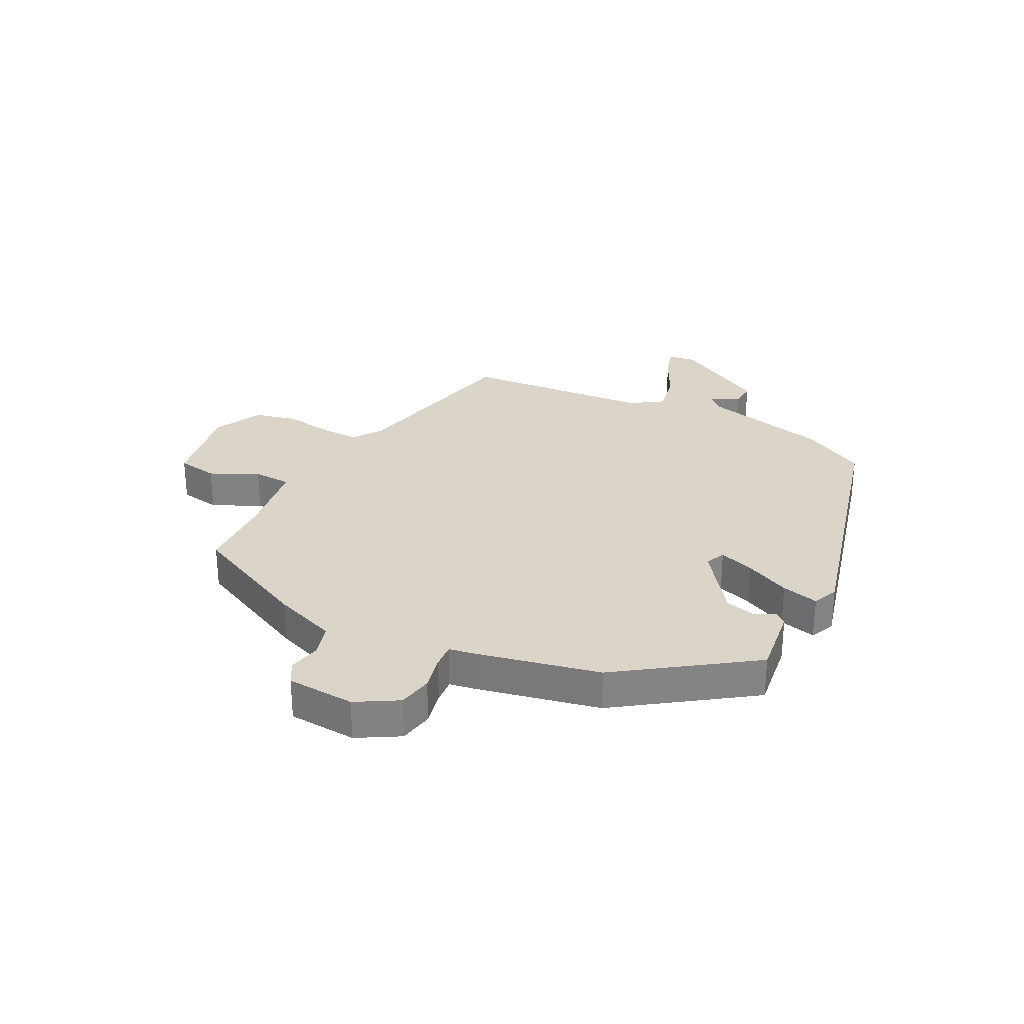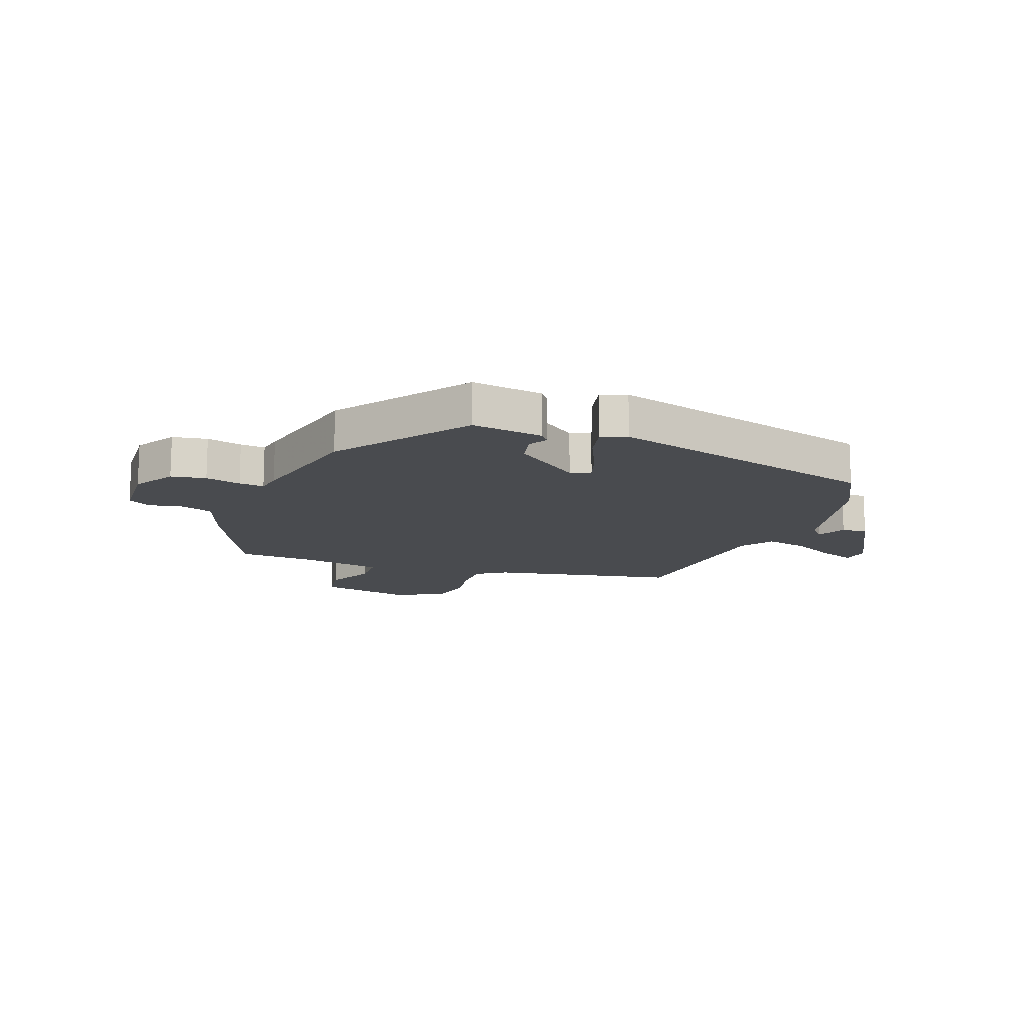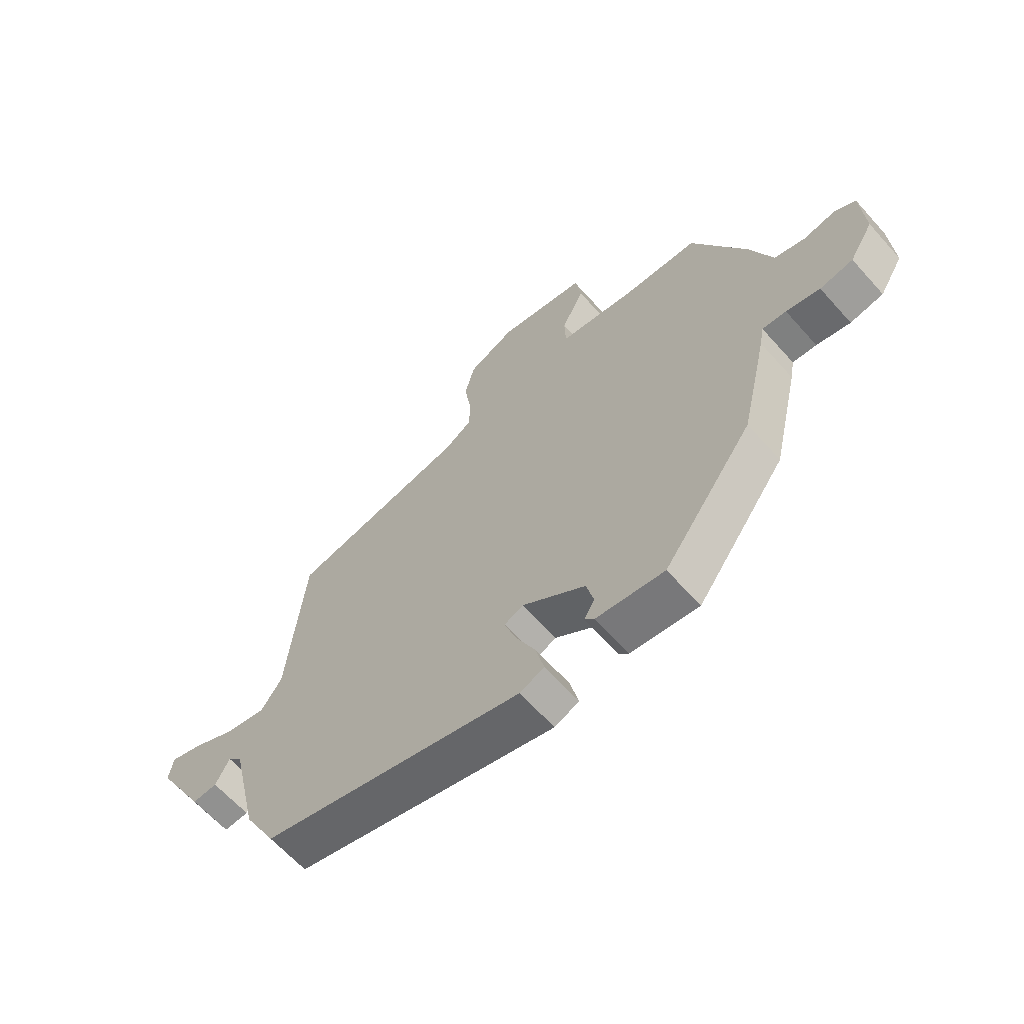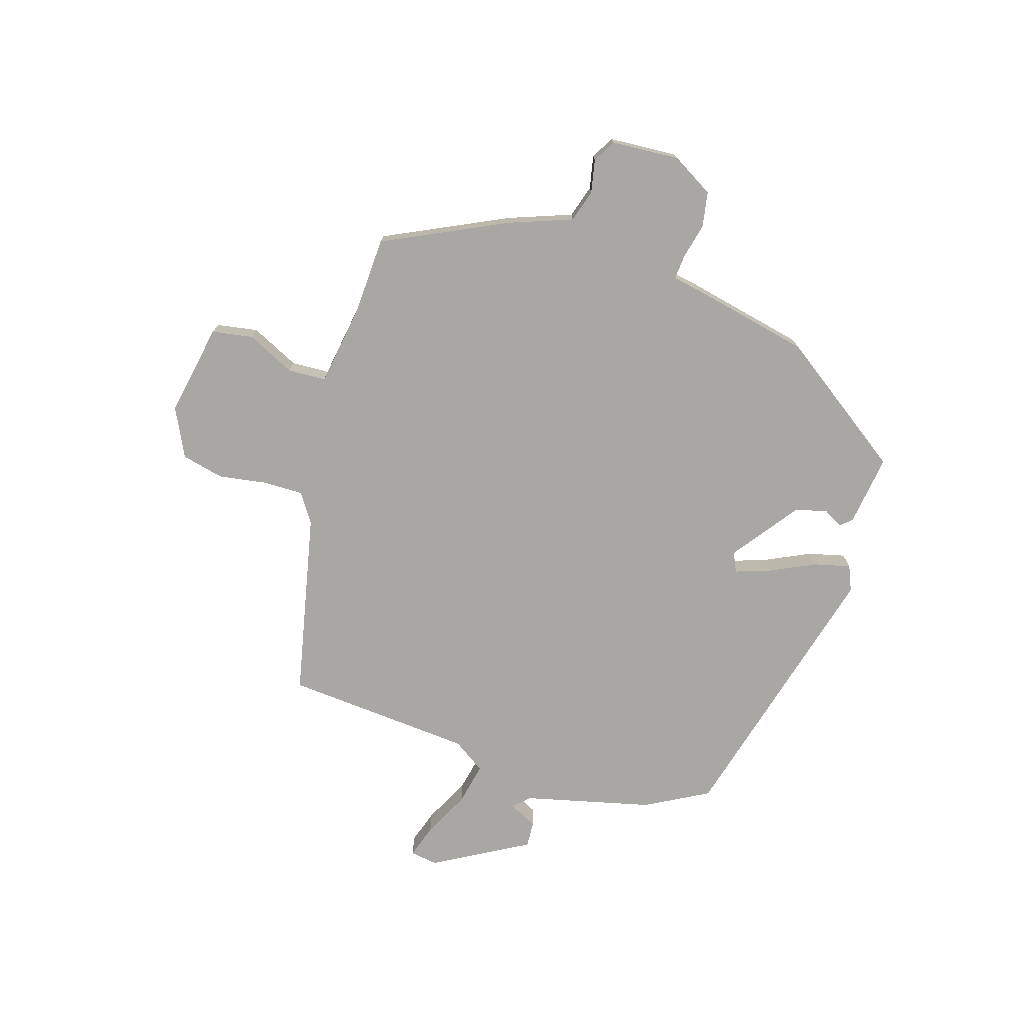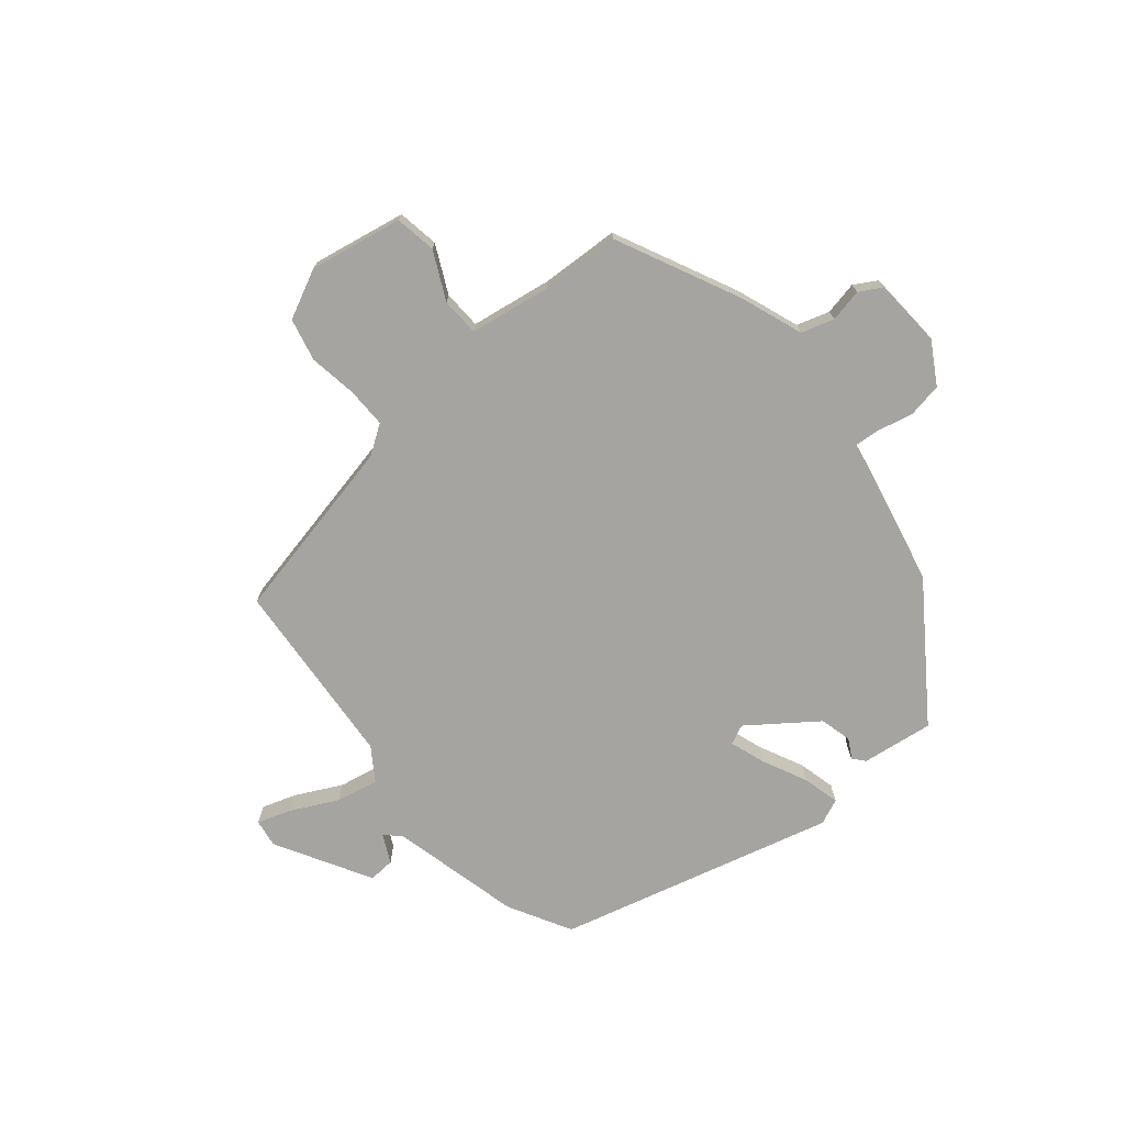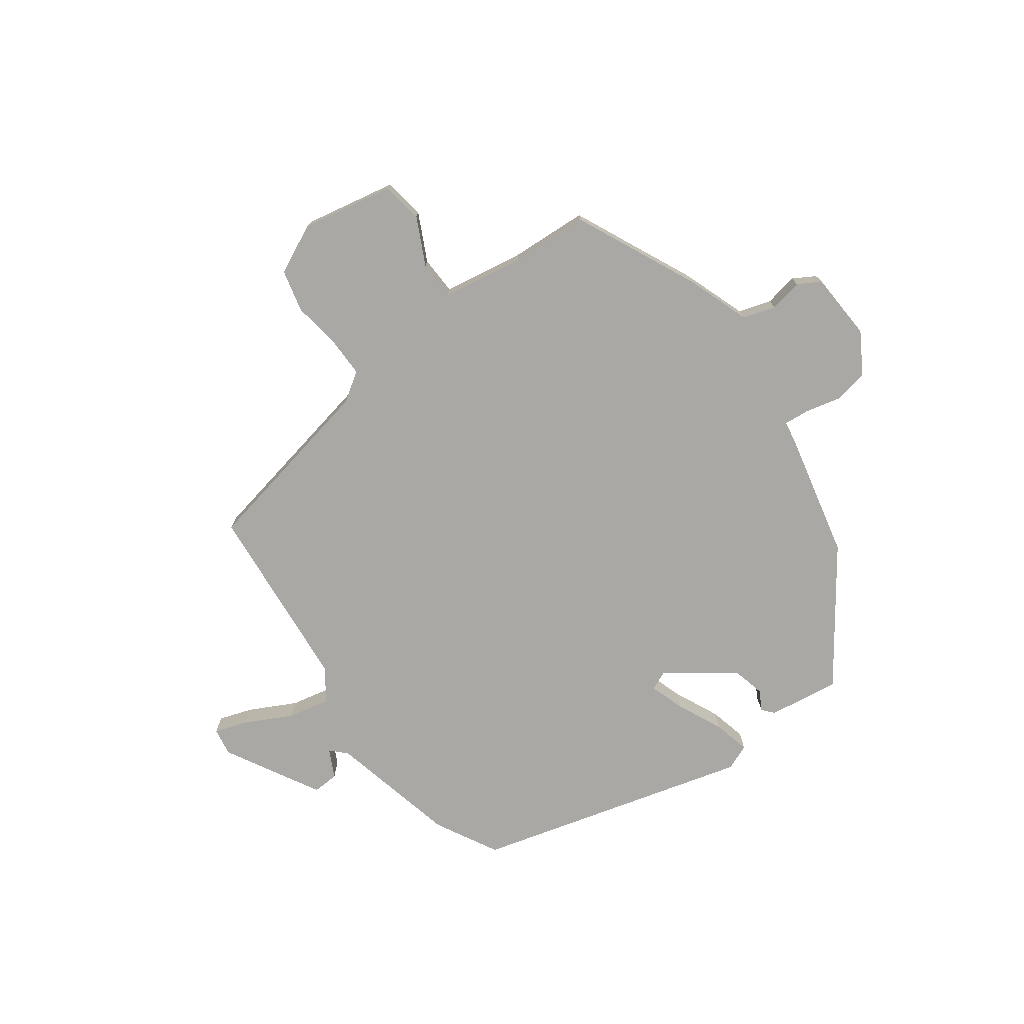
<metadata>
{"format":"obj","ext":"obj","renderer":"f3d","projection":"perspective","resolution":1024,"background":"white","views":[{"elev":29.1,"azim":118.0,"up":"+Y"},{"elev":-14.0,"azim":159.8,"up":"+Y"},{"elev":-64.0,"azim":41.8,"up":"+Z"},{"elev":-74.5,"azim":73.5,"up":"+Y"},{"elev":-73.3,"azim":40.5,"up":"+Y"},{"elev":-75.1,"azim":36.3,"up":"+Y"}]}
</metadata>
<code>
v 0.424 0.07 -0.302
v 0.263 0.07 -0.524
v 0.14 0.07 -0.506
v 0.123 0.07 -0.486
v 0.142 0.07 -0.453
v 0.129 0.07 -0.398
v 0.015 0.07 -0.312
v -0.019 0.07 -0.327
v 0.001 0.07 -0.388
v 0.037 0.07 -0.466
v 0.052 0.07 -0.53
v 0.008 0.07 -0.548
v -0.466 0.07 -0.417
v -0.524 0.07 -0.308
v -0.575 0.07 -0.085
v -0.601 0.07 -0.058
v -0.626 0.07 -0.107
v -0.671 0.07 -0.109
v -0.761 0.07 0.055
v -0.753 0.07 0.103
v -0.695 0.07 0.083
v -0.616 0.07 0.042
v -0.543 0.07 0.026
v -0.505 0.07 0.081
v -0.475 0.07 0.407
v -0.154 0.07 0.471
v -0.104 0.07 0.504
v -0.104 0.07 0.573
v -0.116 0.07 0.656
v -0.098 0.07 0.729
v -0.013 0.07 0.769
v 0.146 0.07 0.737
v 0.157 0.07 0.666
v 0.116 0.07 0.584
v 0.118 0.07 0.518
v 0.258 0.07 0.494
v 0.393 0.07 0.486
v 0.491 0.07 0.274
v 0.53 0.07 0.164
v 0.586 0.07 0.146
v 0.643 0.07 0.157
v 0.682 0.07 0.134
v 0.688 0.07 0.016
v 0.645 0.07 -0.055
v 0.585 0.07 -0.065
v 0.524 0.07 -0.05
v 0.481 0.07 -0.046
v 0.473 0.07 -0.089
v 0.424 0 -0.302
v 0.263 0 -0.524
v 0.14 0 -0.506
v 0.123 0 -0.486
v 0.142 0 -0.453
v 0.129 0 -0.398
v 0.015 0 -0.312
v -0.019 0 -0.327
v 0.001 0 -0.388
v 0.037 0 -0.466
v 0.052 0 -0.53
v 0.008 0 -0.548
v -0.466 0 -0.417
v -0.524 0 -0.308
v -0.575 0 -0.085
v -0.601 0 -0.058
v -0.626 0 -0.107
v -0.671 0 -0.109
v -0.761 0 0.055
v -0.753 0 0.103
v -0.695 0 0.083
v -0.616 0 0.042
v -0.543 0 0.026
v -0.505 0 0.081
v -0.475 0 0.407
v -0.154 0 0.471
v -0.104 0 0.504
v -0.104 0 0.573
v -0.116 0 0.656
v -0.098 0 0.729
v -0.013 0 0.769
v 0.146 0 0.737
v 0.157 0 0.666
v 0.116 0 0.584
v 0.118 0 0.518
v 0.258 0 0.494
v 0.393 0 0.486
v 0.491 0 0.274
v 0.53 0 0.164
v 0.586 0 0.146
v 0.643 0 0.157
v 0.682 0 0.134
v 0.688 0 0.016
v 0.645 0 -0.055
v 0.585 0 -0.065
v 0.524 0 -0.05
v 0.481 0 -0.046
v 0.473 0 -0.089
f 47 48 1 2
f 43 44 45 46
f 43 46 47
f 40 41 42 43
f 39 40 43 47
f 36 37 38 39
f 35 36 39 47
f 31 32 33 34
f 31 34 35
f 28 29 30 31
f 27 28 31 35
f 26 27 35 47
f 24 25 26 47
f 19 20 21 22
f 19 22 23
f 16 17 18 19
f 16 19 23
f 15 16 23 24
f 9 10 11 12
f 8 9 12 13
f 7 8 13 14
f 2 3 4 5
f 2 5 6
f 47 2 6
f 24 47 6 7
f 7 14 15 24
f 50 49 96 95
f 94 93 92 91
f 95 94 91
f 91 90 89 88
f 95 91 88 87
f 87 86 85 84
f 95 87 84 83
f 82 81 80 79
f 83 82 79
f 79 78 77 76
f 83 79 76 75
f 95 83 75 74
f 95 74 73 72
f 70 69 68 67
f 71 70 67
f 67 66 65 64
f 71 67 64
f 72 71 64 63
f 60 59 58 57
f 61 60 57 56
f 62 61 56 55
f 53 52 51 50
f 54 53 50
f 54 50 95
f 55 54 95 72
f 72 63 62 55
f 1 49 50 2
f 2 50 51 3
f 3 51 52 4
f 4 52 53 5
f 5 53 54 6
f 6 54 55 7
f 7 55 56 8
f 8 56 57 9
f 9 57 58 10
f 10 58 59 11
f 11 59 60 12
f 12 60 61 13
f 13 61 62 14
f 14 62 63 15
f 15 63 64 16
f 16 64 65 17
f 17 65 66 18
f 18 66 67 19
f 19 67 68 20
f 20 68 69 21
f 21 69 70 22
f 22 70 71 23
f 23 71 72 24
f 24 72 73 25
f 25 73 74 26
f 26 74 75 27
f 27 75 76 28
f 28 76 77 29
f 29 77 78 30
f 30 78 79 31
f 31 79 80 32
f 32 80 81 33
f 33 81 82 34
f 34 82 83 35
f 35 83 84 36
f 36 84 85 37
f 37 85 86 38
f 38 86 87 39
f 39 87 88 40
f 40 88 89 41
f 41 89 90 42
f 42 90 91 43
f 43 91 92 44
f 44 92 93 45
f 45 93 94 46
f 46 94 95 47
f 47 95 96 48
f 48 96 49 1

</code>
